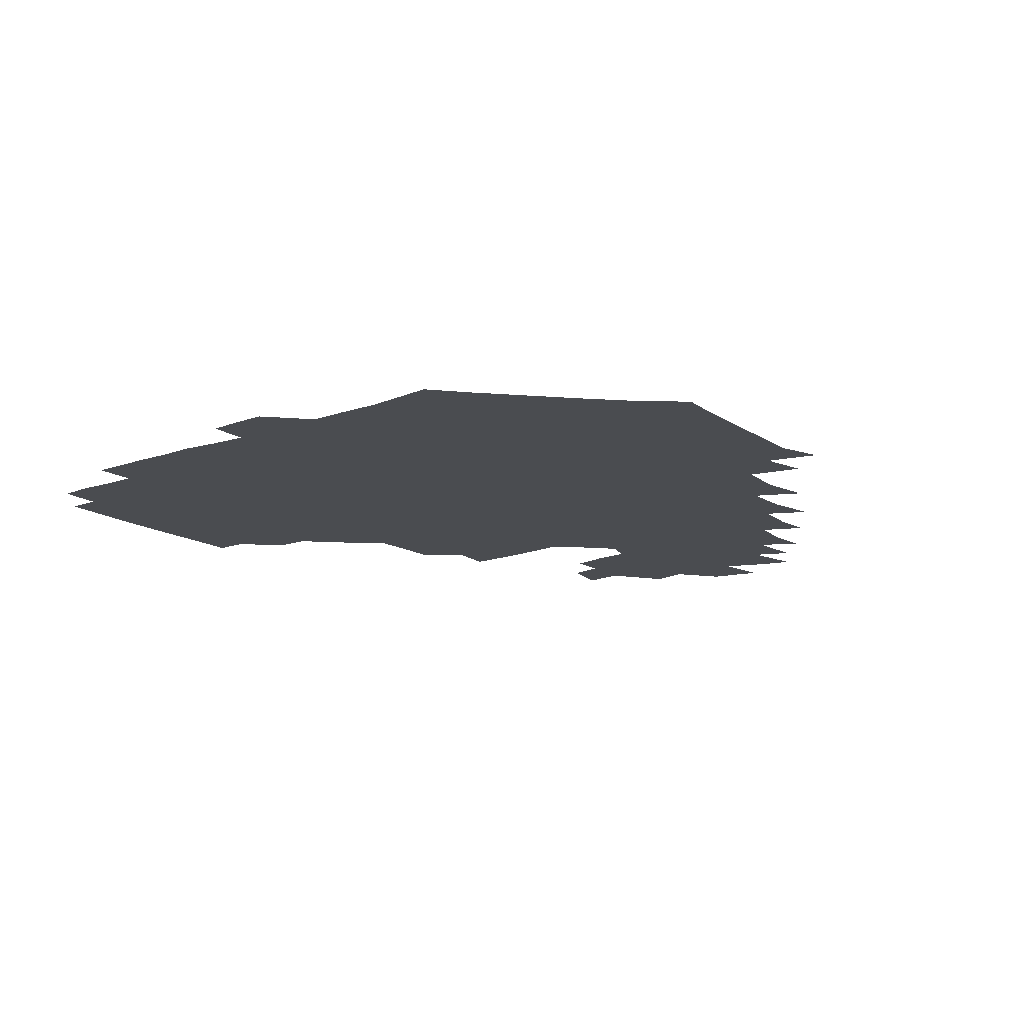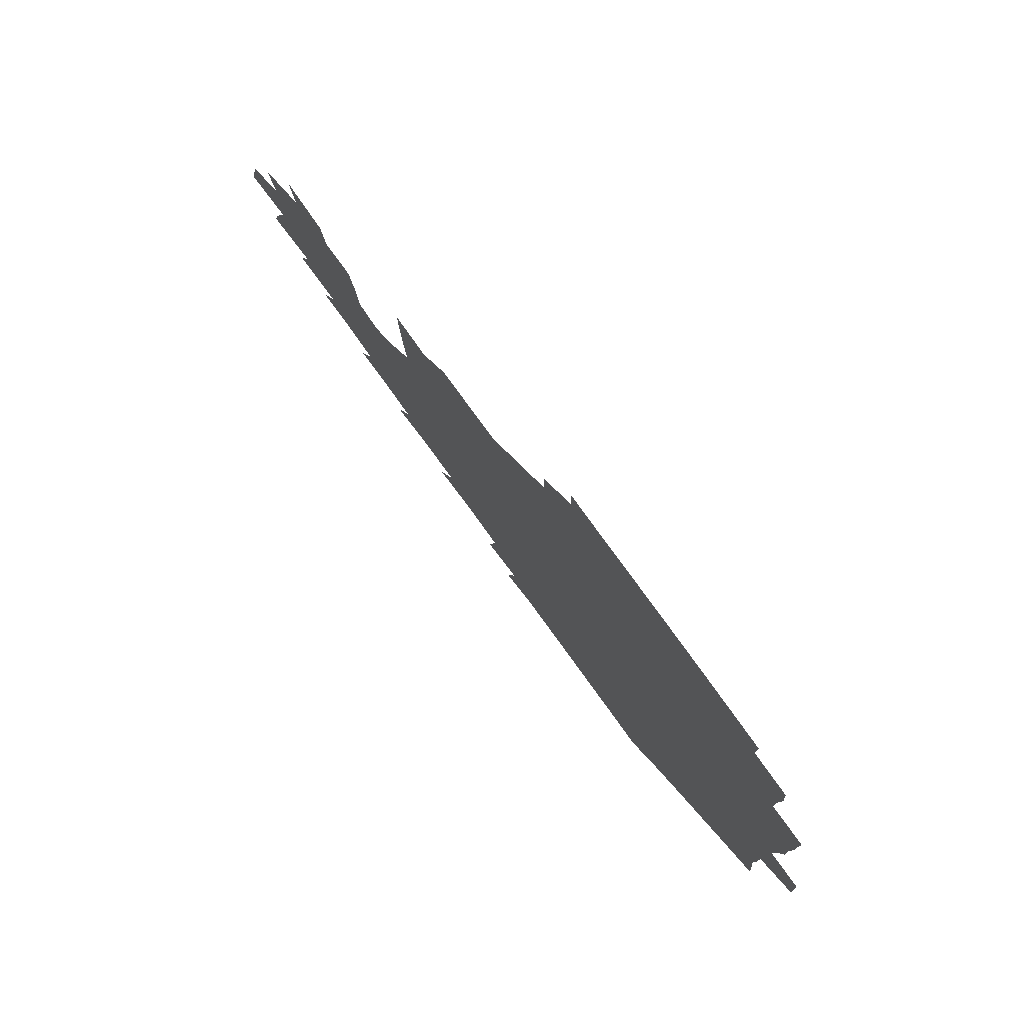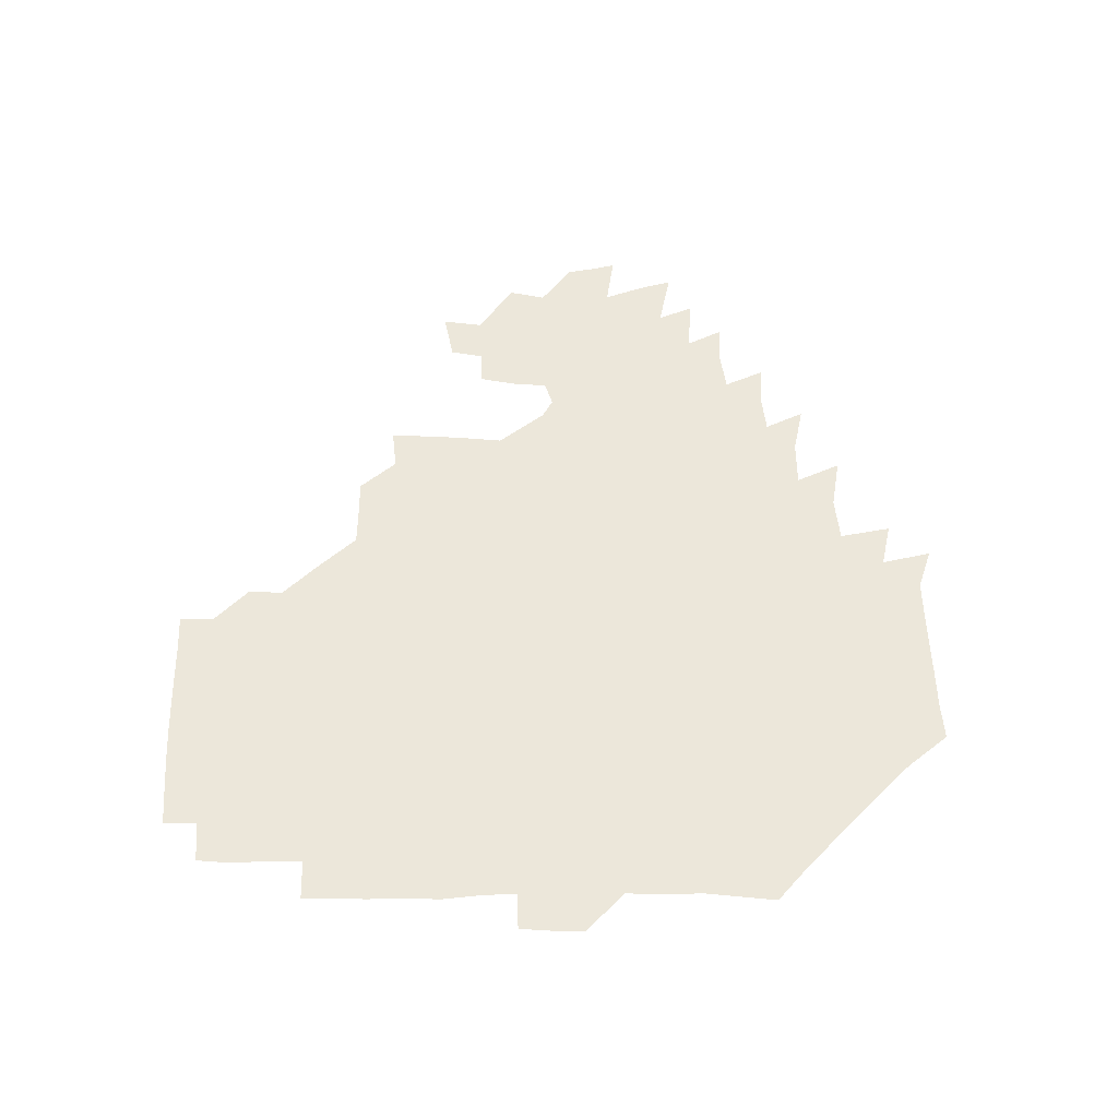
<metadata>
{"format":"obj","ext":"obj","renderer":"f3d","projection":"perspective","resolution":1024,"background":"white","views":[{"elev":-14.8,"azim":-52.7,"up":"+Z"},{"elev":78.9,"azim":-126.1,"up":"+Y"},{"elev":52.1,"azim":-90.0,"up":"+Z"}]}
</metadata>
<code>
v 191.7 256.7 0
v 192 270.6 0
v 192.9 283.8 0
v 205.9 178.4 0
v 207.3 192.4 0
v 209 208.2 0
v 208.6 224.3 0
v 208.9 240.7 0
v 208.8 255.7 0
v 209.3 270.3 0
v 208.9 284.3 0
v 208 299.8 0
v 206.3 315.4 0
v 206.8 330.6 0
v 206.3 345.5 0
v 206.7 359.5 0
v 206.7 372.1 0
v 220.9 165.5 0
v 222.5 179.8 0
v 224.9 195.2 0
v 225.9 210.3 0
v 228.2 226.1 0
v 228.7 241 0
v 226.7 255.9 0
v 226.8 270.7 0
v 226.4 285.4 0
v 226 300.4 0
v 225.7 315.4 0
v 224.8 330.4 0
v 225 345 0
v 225.2 359.1 0
v 223.8 372.6 0
v 223.8 387.5 0
v 223.2 402.5 0
v 224.3 416.5 0
v 236.9 150.7 0
v 237.3 165.5 0
v 239.6 180.9 0
v 240.6 195.9 0
v 241.6 211 0
v 242.5 226.1 0
v 244.6 241.4 0
v 242.8 256 0
v 241.8 270.9 0
v 241.5 285.8 0
v 242.6 300.7 0
v 241.4 315.8 0
v 241.1 330.8 0
v 241.8 345.6 0
v 241.7 360.2 0
v 241.1 374.8 0
v 241.2 389.3 0
v 241.3 403.8 0
v 242 417.8 0
v 242 432 0
v 253.9 134.9 0
v 255.3 151.3 0
v 256 166.7 0
v 256.3 181.7 0
v 257.1 196.7 0
v 257.3 211.6 0
v 257.6 226.4 0
v 258.5 241.3 0
v 257.9 256.1 0
v 257.2 271 0
v 257 286 0
v 256.5 301.1 0
v 256.5 316.1 0
v 257.2 331.1 0
v 257.1 346 0
v 257.3 360.8 0
v 256.8 375.6 0
v 256.7 390.3 0
v 257.3 405 0
v 257.8 419.2 0
v 258.6 433.2 0
v 270.3 118.9 0
v 272.4 137.4 0
v 272.5 152.6 0
v 272.2 167.4 0
v 272.8 182.5 0
v 272.4 197 0
v 272.9 211.9 0
v 272.9 226.6 0
v 272.9 241.3 0
v 272.2 256.2 0
v 271.6 271.1 0
v 271.2 286.2 0
v 271.4 301.2 0
v 271.3 316.3 0
v 271.8 331.3 0
v 271.7 346.3 0
v 271.2 361.2 0
v 271.9 376.1 0
v 271.7 390.9 0
v 272.8 405.7 0
v 272.7 420 0
v 274.1 434.2 0
v 284.7 101.5 0
v 287 121.9 0
v 287.7 138.3 0
v 287.5 153.1 0
v 288 168.4 0
v 287.8 182.9 0
v 287.8 197.5 0
v 287.8 212.1 0
v 288.1 226.8 0
v 287.4 241.4 0
v 286.9 256.1 0
v 286.2 271.3 0
v 286.4 286.2 0
v 286.1 301.3 0
v 286.1 316.4 0
v 286.4 331.4 0
v 286.3 346.5 0
v 286.6 361.5 0
v 286.4 376.5 0
v 287.1 391.5 0
v 287.1 406.1 0
v 287.8 420.7 0
v 288.5 434.8 0
v 300.7 102.8 0
v 302.3 123.4 0
v 302.4 139.1 0
v 302.3 153.7 0
v 302.4 168.7 0
v 302.5 183.3 0
v 302.1 197.5 0
v 302.8 212.4 0
v 303.3 226.9 0
v 302.4 241.3 0
v 301.5 256.2 0
v 301 271.2 0
v 301.1 286.2 0
v 300.8 301.4 0
v 301.2 316.5 0
v 301 331.6 0
v 301.2 346.7 0
v 301.3 361.6 0
v 301.2 376.6 0
v 301.6 391.7 0
v 301.5 406.3 0
v 302.4 421 0
v 303 435.1 0
v 317.1 103.2 0
v 317 123.3 0
v 316.8 139.1 0
v 316.8 154.2 0
v 316.9 169.2 0
v 316.9 183.7 0
v 317 198.2 0
v 317.2 212.7 0
v 317.7 227 0
v 317.2 241.2 0
v 316.6 255.9 0
v 315.9 271.2 0
v 315.7 286.4 0
v 315.6 301.6 0
v 315.7 316.6 0
v 315.8 331.6 0
v 315.8 346.7 0
v 316 361.7 0
v 316 376.7 0
v 316.2 391.9 0
v 316.5 406.6 0
v 316.9 421.1 0
v 317.6 435.4 0
v 333.8 103.8 0
v 332 123.1 0
v 331.4 138.8 0
v 331 154.4 0
v 331 169.7 0
v 331 183.9 0
v 331.1 198.3 0
v 331.2 212.7 0
v 331.6 227.2 0
v 331.4 241.2 0
v 331.2 255.6 0
v 330.6 271.1 0
v 330.3 286.9 0
v 330.3 301.7 0
v 330.5 316.6 0
v 330.6 331.7 0
v 330.7 346.7 0
v 330.8 361.7 0
v 330.9 376.8 0
v 331 391.9 0
v 331.4 406.7 0
v 331.7 421.3 0
v 332.2 435.5 0
v 350.3 104.2 0
v 347.3 123 0
v 346 139.3 0
v 345.5 154.1 0
v 345.1 169.6 0
v 345 184.1 0
v 345.1 198.5 0
v 345.2 213.1 0
v 345.4 227.3 0
v 345.6 241.3 0
v 345.5 255.8 0
v 345.2 271 0
v 344.9 286.7 0
v 345.1 301.6 0
v 345.3 316.5 0
v 345.6 331.5 0
v 345.6 346.6 0
v 345.9 361.7 0
v 346.2 376.7 0
v 346.4 391.8 0
v 346.3 406.9 0
v 346.9 421.6 0
v 347.3 436.2 0
v 366.1 104.5 0
v 362.8 122.6 0
v 360.8 139.5 0
v 359.9 154.6 0
v 359.1 170.1 0
v 359.3 183.9 0
v 359.2 198.6 0
v 359.2 213.2 0
v 359.2 227.7 0
v 359.4 241.5 0
v 359.6 255.8 0
v 359.7 270.8 0
v 359.8 286 0
v 360 301.1 0
v 360.3 316.1 0
v 360.6 331.4 0
v 360.8 346.4 0
v 361.2 361.4 0
v 361.7 376.6 0
v 362 391.8 0
v 362.4 406.9 0
v 384.3 98.54 0
v 379.2 119.9 0
v 375.9 139.9 0
v 374.3 155.2 0
v 373.4 170.1 0
v 372.9 185.1 0
v 373.1 199 0
v 372.8 213.9 0
v 372.8 227.9 0
v 373 241.8 0
v 373.5 255.9 0
v 374 270.6 0
v 374.4 285.4 0
v 374.8 300.3 0
v 375.1 315.7 0
v 375.6 331 0
v 376.1 346.1 0
v 376.6 361.1 0
v 377.4 376.2 0
v 398.9 115.6 0
v 394.4 137.8 0
v 389.3 155.8 0
v 387.8 170.6 0
v 387.3 185.1 0
v 386.5 199.9 0
v 386 214.5 0
v 386.1 228.3 0
v 386.5 242 0
v 387.1 256 0
v 387.8 270.3 0
v 388.4 284.8 0
v 389.1 299.9 0
v 389.8 315.2 0
v 390.4 330.5 0
v 391.1 345.5 0
v 392.3 360.4 0
v 414.2 139.8 0
v 407.3 156 0
v 404.5 170.1 0
v 403.1 184.6 0
v 401.2 199.7 0
v 400.3 214.2 0
v 401.1 228 0
v 400.9 242.2 0
v 400.9 256.2 0
v 401.8 270.3 0
v 402.7 284.8 0
v 403.3 299.5 0
v 404.4 314.8 0
v 405.1 329.8 0
v 406.1 344.8 0
v 408.2 360.1 0
v 437 136.1 0
v 427.9 155.3 0
v 421.3 170.3 0
v 419.9 184 0
v 416.9 199.3 0
v 414.1 214.6 0
v 414.7 228.1 0
v 415.1 242.1 0
v 415.8 256.2 0
v 416.3 270.3 0
v 416.7 284.6 0
v 417.7 299 0
v 419.4 314.3 0
v 420 329.3 0
v 421.5 344.4 0
v 424.3 360.2 0
v 448.5 155.4 0
v 442.3 169.3 0
v 438.4 183.2 0
v 434.3 198.5 0
v 429.6 214.5 0
v 428.5 228.4 0
v 428.5 242.1 0
v 430.1 255.9 0
v 430.7 269.9 0
v 431.1 283.9 0
v 433.5 298.2 0
v 435.3 313.8 0
v 436.4 329.5 0
v 438 344.4 0
v 469.5 151 0
v 461.2 167.9 0
v 455.4 182.9 0
v 452.2 197.1 0
v 447.2 213.2 0
v 444.2 227.9 0
v 444.1 241.5 0
v 445.4 255.1 0
v 445.8 268.8 0
v 448.6 282.1 0
v 452.5 295.3 0
v 454.3 314.4 0
v 455.2 331.6 0
v 455.5 346.4 0
v 478.9 169.9 0
v 471.9 184.5 0
v 466.8 198.6 0
v 463.9 212.4 0
v 460 227.4 0
v 458.7 240.8 0
v 460.9 253.1 0
v 463.7 265.1 0
v 468.7 275.1 0
v 496.5 168.8 0
v 488.5 185.9 0
v 482.3 200.2 0
v 476.7 214.8 0
v 473.7 227.9 0
v 472 240.6 0
v 472.3 251.9 0
v 474 262.2 0
v 477.1 270.7 0
v 505.9 188.4 0
v 499.5 201.6 0
v 494.9 215 0
v 490.5 227.8 0
v 488.6 240.1 0
v 487.1 251.7 0
v 487 262.6 0
v 487.9 274.1 0
v 489.1 289.5 0
v 492.2 305 0
v 523.9 187.5 0
v 515.9 203.3 0
v 513.5 215.6 0
v 508.6 228.4 0
v 506.2 240.9 0
v 505.4 253.8 0
v 505.4 266.7 0
v 504.8 279.2 0
v 505.4 291.9 0
v 507.3 305.3 0
v 510 319.8 0
v 540 201.6 0
v 533.5 216.9 0
v 530 229.1 0
v 526.9 242 0
v 525.5 254.3 0
v 524.7 267.1 0
v 524.7 280.2 0
v 527.2 293.4 0
v 528.5 306.5 0
v 530.9 324 0
v 558.5 211.9 0
v 554.4 226.1 0
v 547.8 243.2 0
v 546.5 253.7 0
v 546.2 264.7 0
v 547.6 275.5 0
v 551.2 291.4 0
v 570.6 239.9 0
v 568 250.7 0
v 565.8 261.9 0
f 8 9 1
f 1 9 2
f 9 10 2
f 2 10 3
f 10 11 3
f 18 19 4
f 4 19 5
f 19 20 5
f 5 20 6
f 20 21 6
f 6 21 7
f 21 22 7
f 7 22 8
f 22 23 8
f 8 23 9
f 23 24 9
f 9 24 10
f 24 25 10
f 10 25 11
f 25 26 11
f 11 26 12
f 26 27 12
f 12 27 13
f 27 28 13
f 13 28 14
f 28 29 14
f 14 29 15
f 29 30 15
f 15 30 16
f 30 31 16
f 16 31 17
f 31 32 17
f 36 37 18
f 18 37 19
f 37 38 19
f 19 38 20
f 38 39 20
f 20 39 21
f 39 40 21
f 21 40 22
f 40 41 22
f 22 41 23
f 41 42 23
f 23 42 24
f 42 43 24
f 24 43 25
f 43 44 25
f 25 44 26
f 44 45 26
f 26 45 27
f 45 46 27
f 27 46 28
f 46 47 28
f 28 47 29
f 47 48 29
f 29 48 30
f 48 49 30
f 30 49 31
f 49 50 31
f 31 50 32
f 50 51 32
f 32 51 33
f 51 52 33
f 33 52 34
f 52 53 34
f 34 53 35
f 53 54 35
f 56 57 36
f 36 57 37
f 57 58 37
f 37 58 38
f 58 59 38
f 38 59 39
f 59 60 39
f 39 60 40
f 60 61 40
f 40 61 41
f 61 62 41
f 41 62 42
f 62 63 42
f 42 63 43
f 63 64 43
f 43 64 44
f 64 65 44
f 44 65 45
f 65 66 45
f 45 66 46
f 66 67 46
f 46 67 47
f 67 68 47
f 47 68 48
f 68 69 48
f 48 69 49
f 69 70 49
f 49 70 50
f 70 71 50
f 50 71 51
f 71 72 51
f 51 72 52
f 72 73 52
f 52 73 53
f 73 74 53
f 53 74 54
f 74 75 54
f 54 75 55
f 75 76 55
f 77 78 56
f 56 78 57
f 78 79 57
f 57 79 58
f 79 80 58
f 58 80 59
f 80 81 59
f 59 81 60
f 81 82 60
f 60 82 61
f 82 83 61
f 61 83 62
f 83 84 62
f 62 84 63
f 84 85 63
f 63 85 64
f 85 86 64
f 64 86 65
f 86 87 65
f 65 87 66
f 87 88 66
f 66 88 67
f 88 89 67
f 67 89 68
f 89 90 68
f 68 90 69
f 90 91 69
f 69 91 70
f 91 92 70
f 70 92 71
f 92 93 71
f 71 93 72
f 93 94 72
f 72 94 73
f 94 95 73
f 73 95 74
f 95 96 74
f 74 96 75
f 96 97 75
f 75 97 76
f 97 98 76
f 99 100 77
f 77 100 78
f 100 101 78
f 78 101 79
f 101 102 79
f 79 102 80
f 102 103 80
f 80 103 81
f 103 104 81
f 81 104 82
f 104 105 82
f 82 105 83
f 105 106 83
f 83 106 84
f 106 107 84
f 84 107 85
f 107 108 85
f 85 108 86
f 108 109 86
f 86 109 87
f 109 110 87
f 87 110 88
f 110 111 88
f 88 111 89
f 111 112 89
f 89 112 90
f 112 113 90
f 90 113 91
f 113 114 91
f 91 114 92
f 114 115 92
f 92 115 93
f 115 116 93
f 93 116 94
f 116 117 94
f 94 117 95
f 117 118 95
f 95 118 96
f 118 119 96
f 96 119 97
f 119 120 97
f 97 120 98
f 120 121 98
f 99 122 100
f 122 123 100
f 100 123 101
f 123 124 101
f 101 124 102
f 124 125 102
f 102 125 103
f 125 126 103
f 103 126 104
f 126 127 104
f 104 127 105
f 127 128 105
f 105 128 106
f 128 129 106
f 106 129 107
f 129 130 107
f 107 130 108
f 130 131 108
f 108 131 109
f 131 132 109
f 109 132 110
f 132 133 110
f 110 133 111
f 133 134 111
f 111 134 112
f 134 135 112
f 112 135 113
f 135 136 113
f 113 136 114
f 136 137 114
f 114 137 115
f 137 138 115
f 115 138 116
f 138 139 116
f 116 139 117
f 139 140 117
f 117 140 118
f 140 141 118
f 118 141 119
f 141 142 119
f 119 142 120
f 142 143 120
f 120 143 121
f 143 144 121
f 122 145 123
f 145 146 123
f 123 146 124
f 146 147 124
f 124 147 125
f 147 148 125
f 125 148 126
f 148 149 126
f 126 149 127
f 149 150 127
f 127 150 128
f 150 151 128
f 128 151 129
f 151 152 129
f 129 152 130
f 152 153 130
f 130 153 131
f 153 154 131
f 131 154 132
f 154 155 132
f 132 155 133
f 155 156 133
f 133 156 134
f 156 157 134
f 134 157 135
f 157 158 135
f 135 158 136
f 158 159 136
f 136 159 137
f 159 160 137
f 137 160 138
f 160 161 138
f 138 161 139
f 161 162 139
f 139 162 140
f 162 163 140
f 140 163 141
f 163 164 141
f 141 164 142
f 164 165 142
f 142 165 143
f 165 166 143
f 143 166 144
f 166 167 144
f 145 168 146
f 168 169 146
f 146 169 147
f 169 170 147
f 147 170 148
f 170 171 148
f 148 171 149
f 171 172 149
f 149 172 150
f 172 173 150
f 150 173 151
f 173 174 151
f 151 174 152
f 174 175 152
f 152 175 153
f 175 176 153
f 153 176 154
f 176 177 154
f 154 177 155
f 177 178 155
f 155 178 156
f 178 179 156
f 156 179 157
f 179 180 157
f 157 180 158
f 180 181 158
f 158 181 159
f 181 182 159
f 159 182 160
f 182 183 160
f 160 183 161
f 183 184 161
f 161 184 162
f 184 185 162
f 162 185 163
f 185 186 163
f 163 186 164
f 186 187 164
f 164 187 165
f 187 188 165
f 165 188 166
f 188 189 166
f 166 189 167
f 189 190 167
f 168 191 169
f 191 192 169
f 169 192 170
f 192 193 170
f 170 193 171
f 193 194 171
f 171 194 172
f 194 195 172
f 172 195 173
f 195 196 173
f 173 196 174
f 196 197 174
f 174 197 175
f 197 198 175
f 175 198 176
f 198 199 176
f 176 199 177
f 199 200 177
f 177 200 178
f 200 201 178
f 178 201 179
f 201 202 179
f 179 202 180
f 202 203 180
f 180 203 181
f 203 204 181
f 181 204 182
f 204 205 182
f 182 205 183
f 205 206 183
f 183 206 184
f 206 207 184
f 184 207 185
f 207 208 185
f 185 208 186
f 208 209 186
f 186 209 187
f 209 210 187
f 187 210 188
f 210 211 188
f 188 211 189
f 211 212 189
f 189 212 190
f 212 213 190
f 191 214 192
f 214 215 192
f 192 215 193
f 215 216 193
f 193 216 194
f 216 217 194
f 194 217 195
f 217 218 195
f 195 218 196
f 218 219 196
f 196 219 197
f 219 220 197
f 197 220 198
f 220 221 198
f 198 221 199
f 221 222 199
f 199 222 200
f 222 223 200
f 200 223 201
f 223 224 201
f 201 224 202
f 224 225 202
f 202 225 203
f 225 226 203
f 203 226 204
f 226 227 204
f 204 227 205
f 227 228 205
f 205 228 206
f 228 229 206
f 206 229 207
f 229 230 207
f 207 230 208
f 230 231 208
f 208 231 209
f 231 232 209
f 209 232 210
f 232 233 210
f 210 233 211
f 233 234 211
f 211 234 212
f 214 235 215
f 235 236 215
f 215 236 216
f 236 237 216
f 216 237 217
f 237 238 217
f 217 238 218
f 238 239 218
f 218 239 219
f 239 240 219
f 219 240 220
f 240 241 220
f 220 241 221
f 241 242 221
f 221 242 222
f 242 243 222
f 222 243 223
f 243 244 223
f 223 244 224
f 244 245 224
f 224 245 225
f 245 246 225
f 225 246 226
f 246 247 226
f 226 247 227
f 247 248 227
f 227 248 228
f 248 249 228
f 228 249 229
f 249 250 229
f 229 250 230
f 250 251 230
f 230 251 231
f 251 252 231
f 231 252 232
f 252 253 232
f 232 253 233
f 236 254 237
f 254 255 237
f 237 255 238
f 255 256 238
f 238 256 239
f 256 257 239
f 239 257 240
f 257 258 240
f 240 258 241
f 258 259 241
f 241 259 242
f 259 260 242
f 242 260 243
f 260 261 243
f 243 261 244
f 261 262 244
f 244 262 245
f 262 263 245
f 245 263 246
f 263 264 246
f 246 264 247
f 264 265 247
f 247 265 248
f 265 266 248
f 248 266 249
f 266 267 249
f 249 267 250
f 267 268 250
f 250 268 251
f 268 269 251
f 251 269 252
f 269 270 252
f 252 270 253
f 255 271 256
f 271 272 256
f 256 272 257
f 272 273 257
f 257 273 258
f 273 274 258
f 258 274 259
f 274 275 259
f 259 275 260
f 275 276 260
f 260 276 261
f 276 277 261
f 261 277 262
f 277 278 262
f 262 278 263
f 278 279 263
f 263 279 264
f 279 280 264
f 264 280 265
f 280 281 265
f 265 281 266
f 281 282 266
f 266 282 267
f 282 283 267
f 267 283 268
f 283 284 268
f 268 284 269
f 284 285 269
f 269 285 270
f 285 286 270
f 271 287 272
f 287 288 272
f 272 288 273
f 288 289 273
f 273 289 274
f 289 290 274
f 274 290 275
f 290 291 275
f 275 291 276
f 291 292 276
f 276 292 277
f 292 293 277
f 277 293 278
f 293 294 278
f 278 294 279
f 294 295 279
f 279 295 280
f 295 296 280
f 280 296 281
f 296 297 281
f 281 297 282
f 297 298 282
f 282 298 283
f 298 299 283
f 283 299 284
f 299 300 284
f 284 300 285
f 300 301 285
f 285 301 286
f 301 302 286
f 288 303 289
f 303 304 289
f 289 304 290
f 304 305 290
f 290 305 291
f 305 306 291
f 291 306 292
f 306 307 292
f 292 307 293
f 307 308 293
f 293 308 294
f 308 309 294
f 294 309 295
f 309 310 295
f 295 310 296
f 310 311 296
f 296 311 297
f 311 312 297
f 297 312 298
f 312 313 298
f 298 313 299
f 313 314 299
f 299 314 300
f 314 315 300
f 300 315 301
f 315 316 301
f 301 316 302
f 303 317 304
f 317 318 304
f 304 318 305
f 318 319 305
f 305 319 306
f 319 320 306
f 306 320 307
f 320 321 307
f 307 321 308
f 321 322 308
f 308 322 309
f 322 323 309
f 309 323 310
f 323 324 310
f 310 324 311
f 324 325 311
f 311 325 312
f 325 326 312
f 312 326 313
f 326 327 313
f 313 327 314
f 327 328 314
f 314 328 315
f 328 329 315
f 315 329 316
f 329 330 316
f 318 331 319
f 331 332 319
f 319 332 320
f 332 333 320
f 320 333 321
f 333 334 321
f 321 334 322
f 334 335 322
f 322 335 323
f 335 336 323
f 323 336 324
f 336 337 324
f 324 337 325
f 337 338 325
f 325 338 326
f 338 339 326
f 326 339 327
f 331 340 332
f 340 341 332
f 332 341 333
f 341 342 333
f 333 342 334
f 342 343 334
f 334 343 335
f 343 344 335
f 335 344 336
f 344 345 336
f 336 345 337
f 345 346 337
f 337 346 338
f 346 347 338
f 338 347 339
f 347 348 339
f 341 349 342
f 349 350 342
f 342 350 343
f 350 351 343
f 343 351 344
f 351 352 344
f 344 352 345
f 352 353 345
f 345 353 346
f 353 354 346
f 346 354 347
f 354 355 347
f 347 355 348
f 355 356 348
f 349 359 350
f 359 360 350
f 350 360 351
f 360 361 351
f 351 361 352
f 361 362 352
f 352 362 353
f 362 363 353
f 353 363 354
f 363 364 354
f 354 364 355
f 364 365 355
f 355 365 356
f 365 366 356
f 356 366 357
f 366 367 357
f 357 367 358
f 367 368 358
f 360 370 361
f 370 371 361
f 361 371 362
f 371 372 362
f 362 372 363
f 372 373 363
f 363 373 364
f 373 374 364
f 364 374 365
f 374 375 365
f 365 375 366
f 375 376 366
f 366 376 367
f 376 377 367
f 367 377 368
f 377 378 368
f 368 378 369
f 378 379 369
f 371 380 372
f 380 381 372
f 372 381 373
f 381 382 373
f 373 382 374
f 382 383 374
f 374 383 375
f 383 384 375
f 375 384 376
f 384 385 376
f 376 385 377
f 385 386 377
f 377 386 378
f 382 387 383
f 387 388 383
f 383 388 384
f 388 389 384
f 384 389 385

</code>
